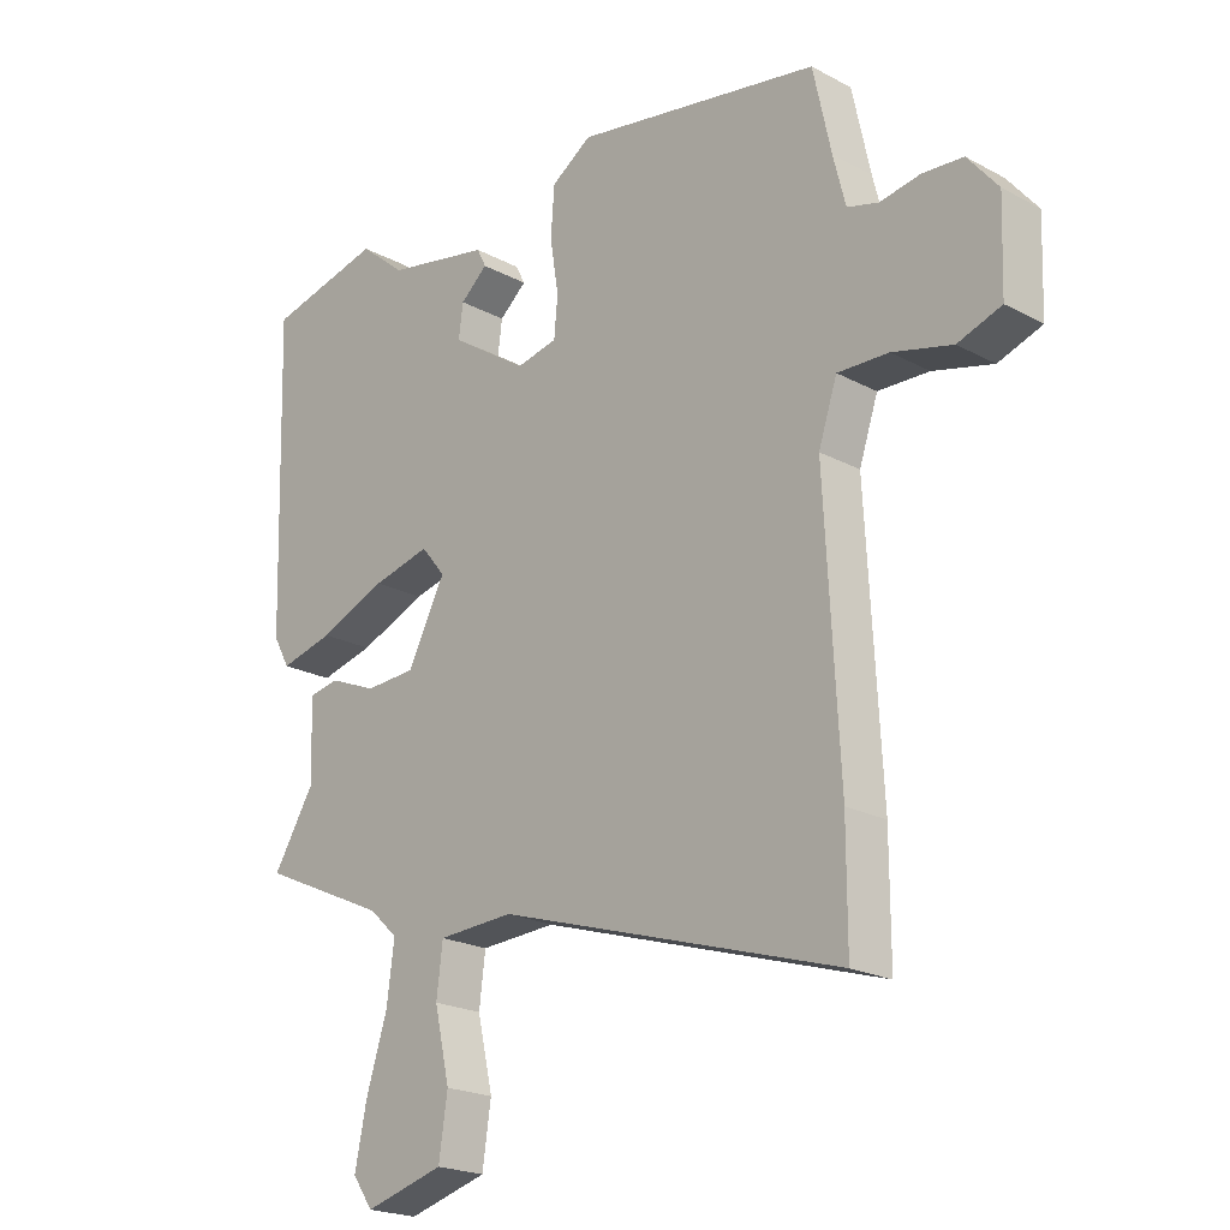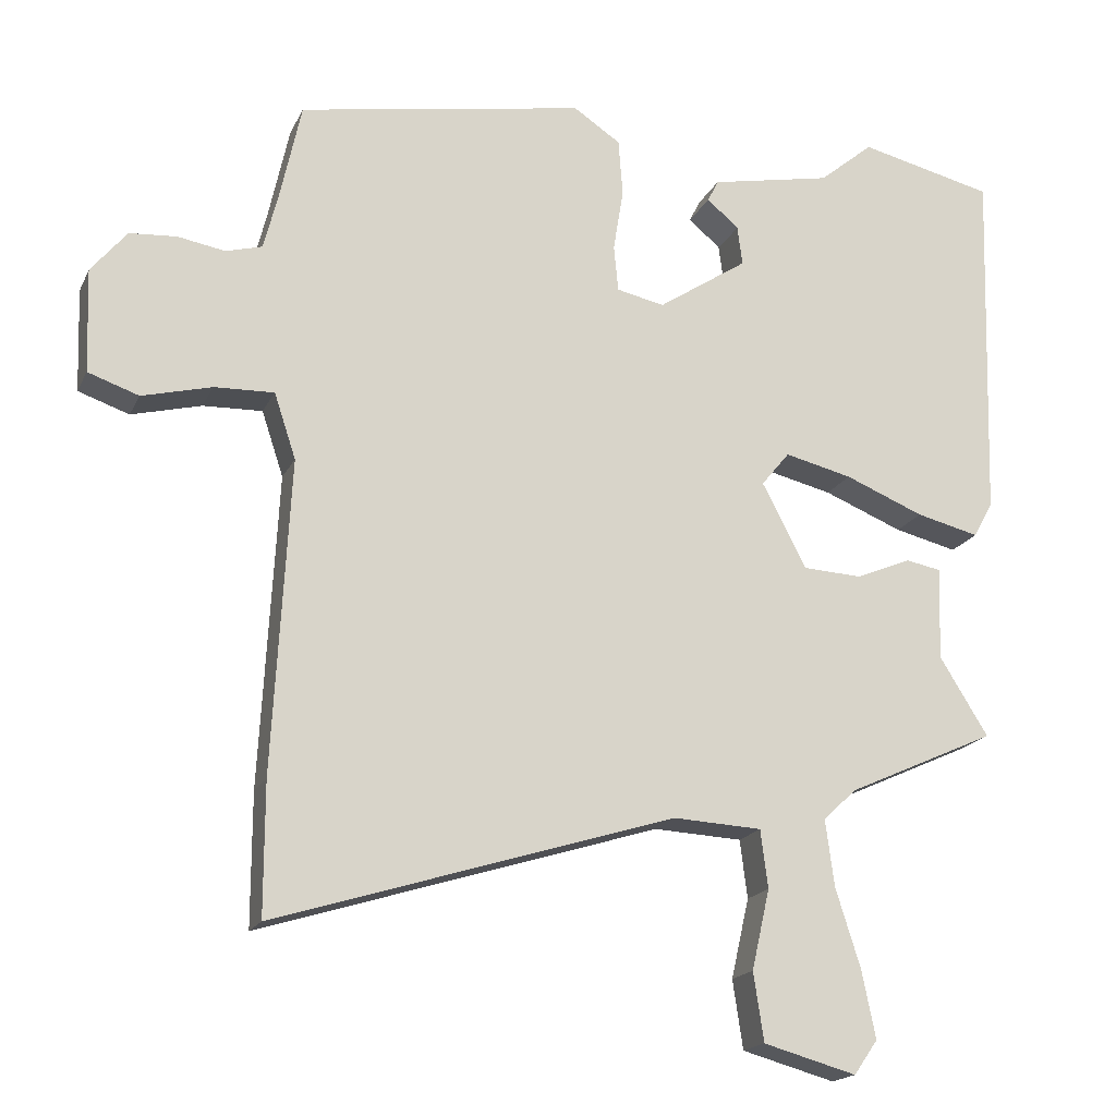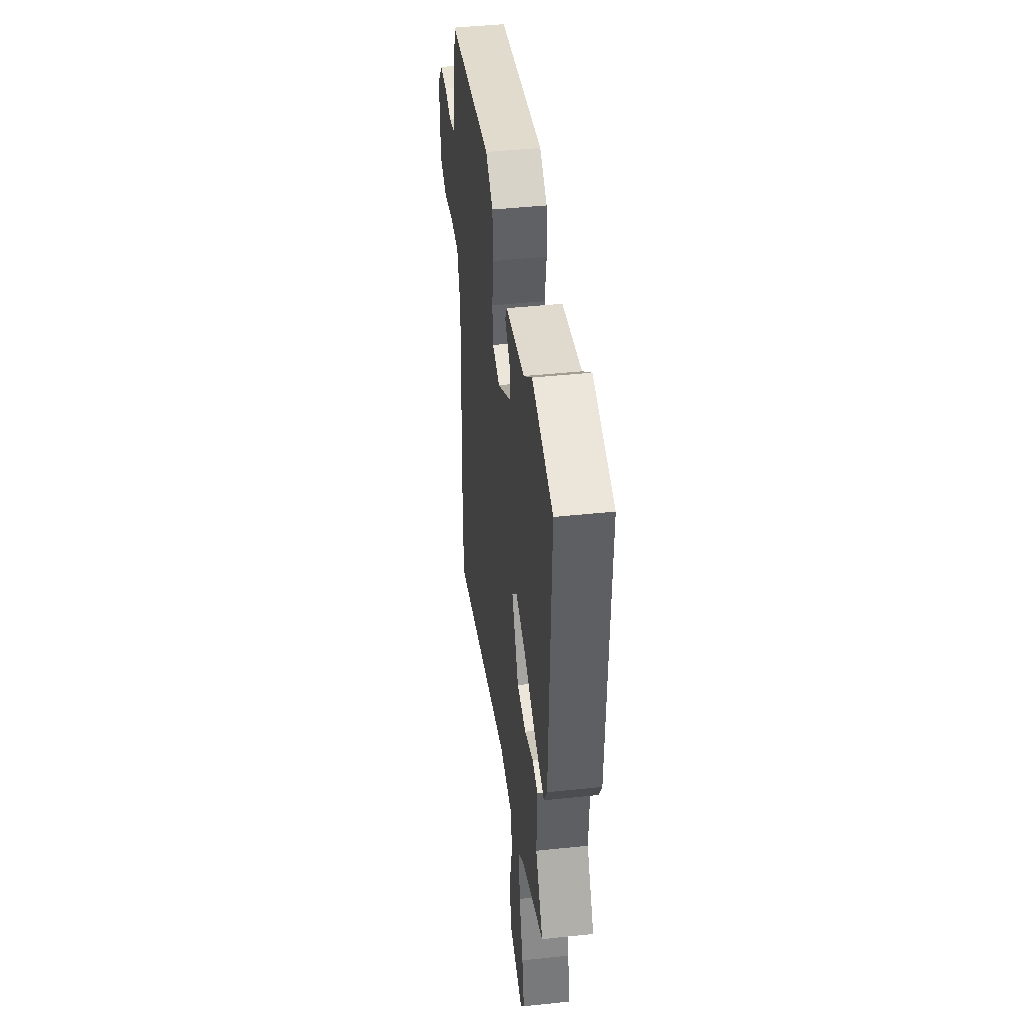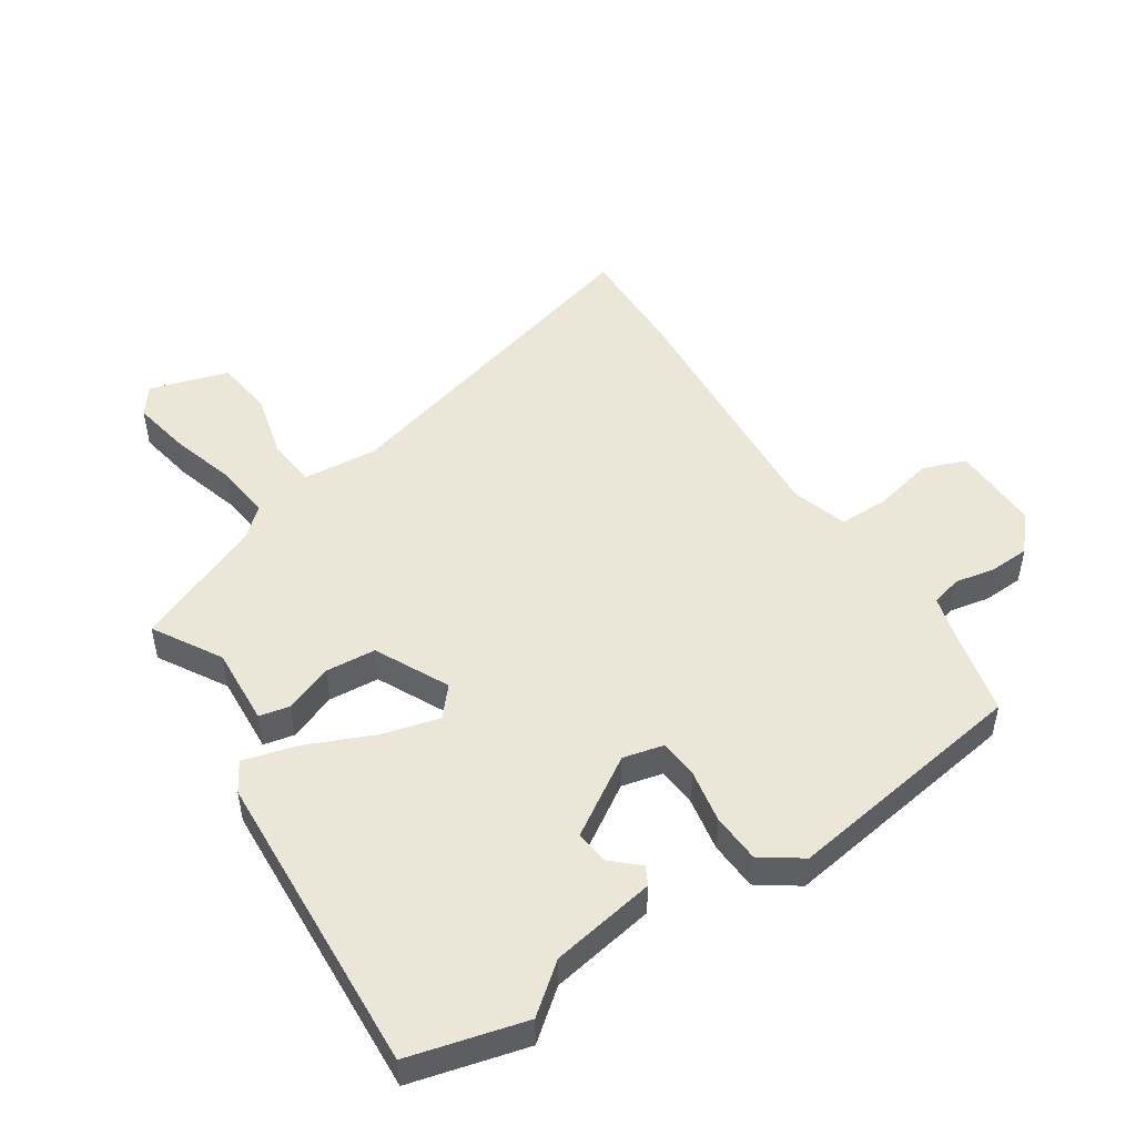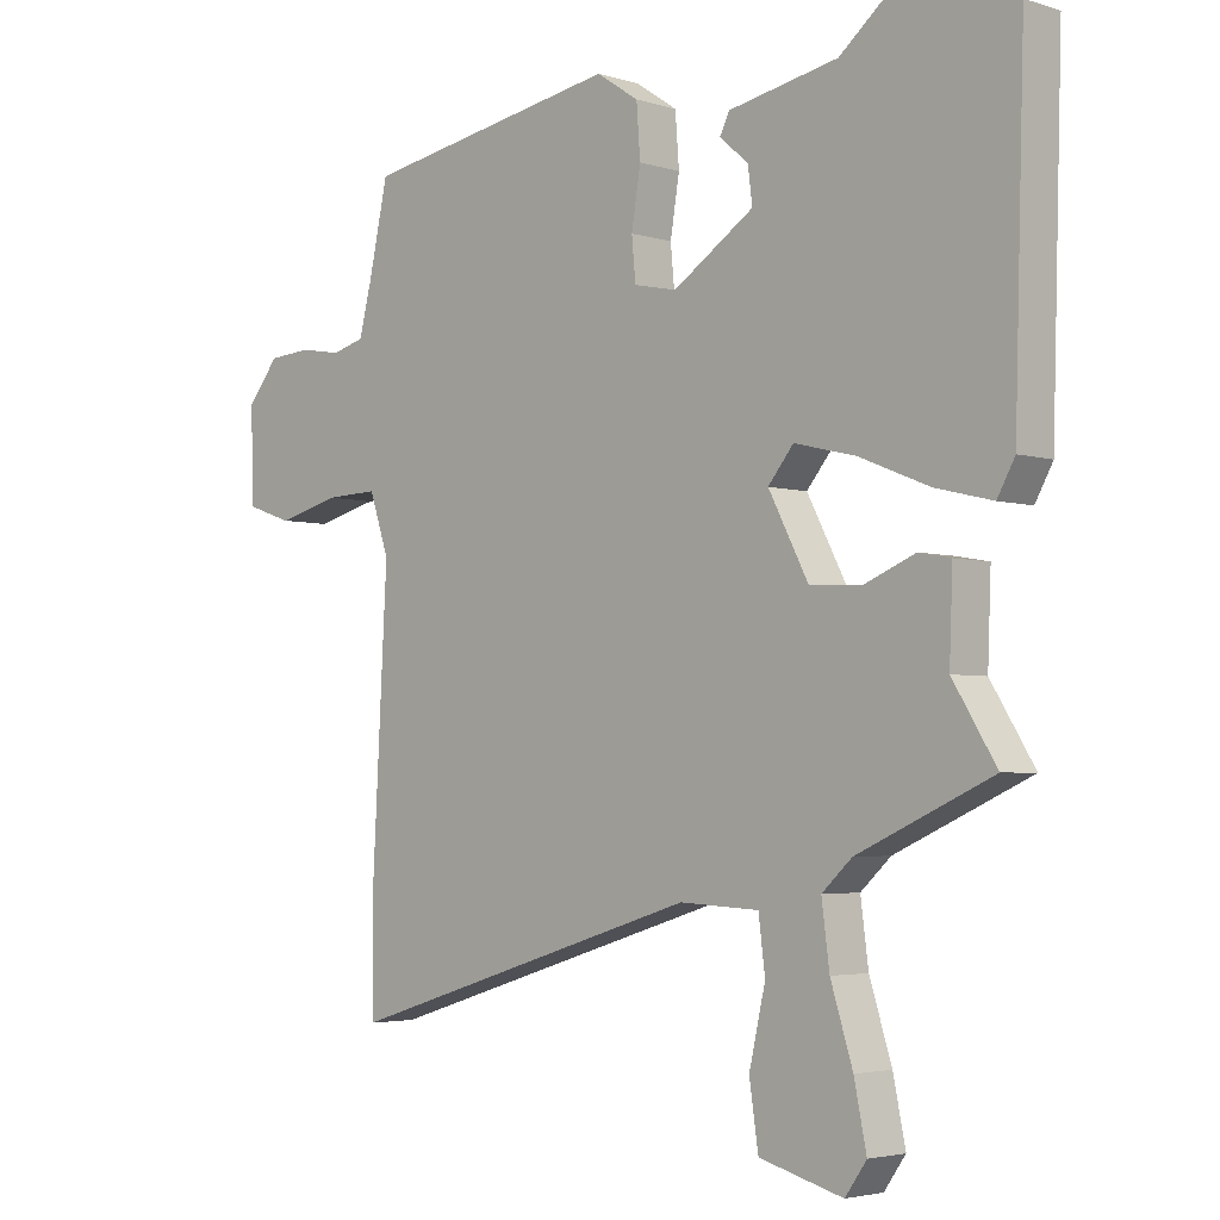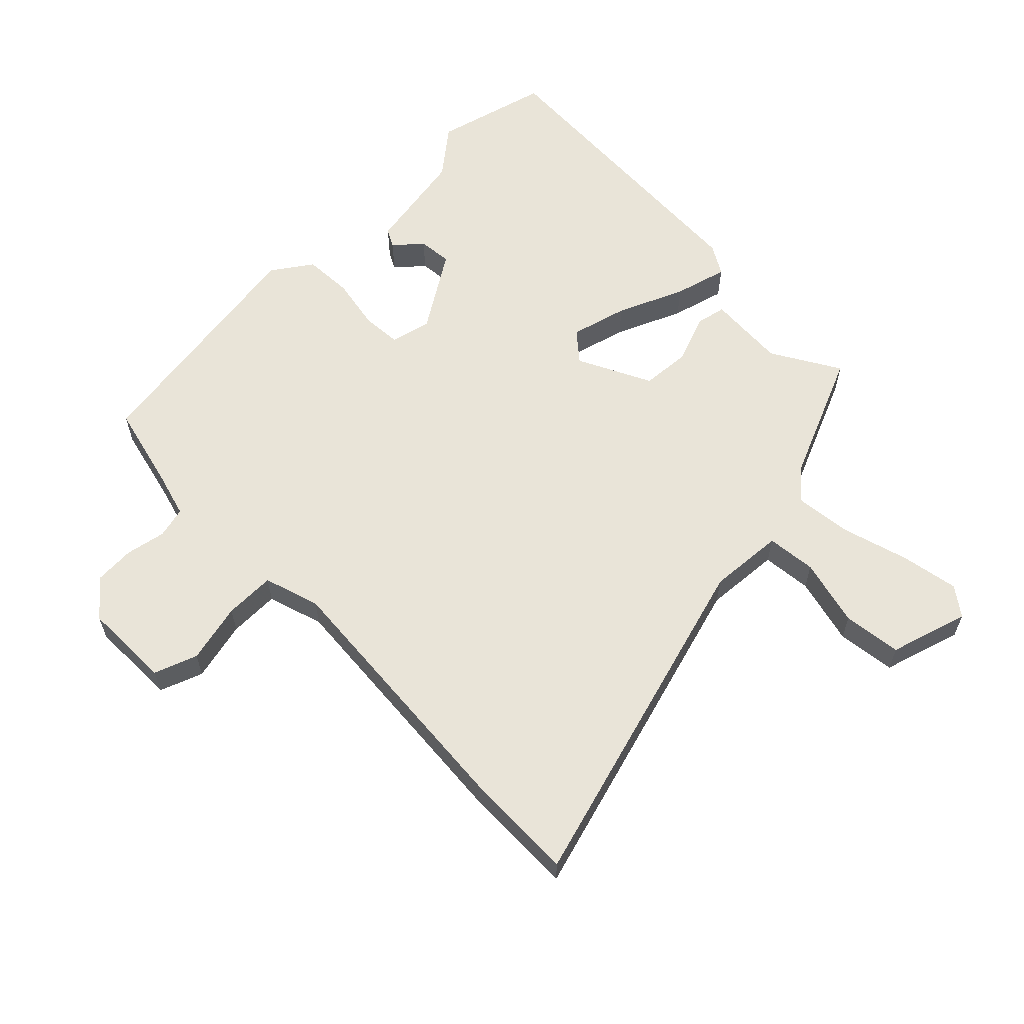
<metadata>
{"format":"obj","ext":"obj","renderer":"f3d","projection":"perspective","resolution":1024,"background":"white","views":[{"elev":-21.4,"azim":46.5,"up":"+Z"},{"elev":-18.4,"azim":160.8,"up":"+Z"},{"elev":44.4,"azim":-97.0,"up":"+Z"},{"elev":48.8,"azim":-31.8,"up":"+Y"},{"elev":-3.5,"azim":-136.0,"up":"+Z"},{"elev":60.7,"azim":136.7,"up":"+Y"}]}
</metadata>
<code>
v 0.482 0.07 0.442
v 0.511 0.07 0.308
v 0.531 0.07 0.229
v 0.581 0.07 0.215
v 0.646 0.07 0.226
v 0.711 0.07 0.221
v 0.76 0.07 0.161
v 0.755 0.07 0.018
v 0.685 0.07 -0.006
v 0.589 0.07 0.019
v 0.507 0.07 0.022
v 0.477 0.07 -0.068
v 0.5 0.07 -0.499
v 0.5 0.07 -0.68
v -0.051 0.07 -0.508
v -0.173 0.07 -0.514
v -0.183 0.07 -0.594
v -0.158 0.07 -0.704
v -0.172 0.07 -0.798
v -0.3 0.07 -0.833
v -0.333 0.07 -0.786
v -0.314 0.07 -0.693
v -0.28 0.07 -0.585
v -0.268 0.07 -0.493
v -0.314 0.07 -0.45
v -0.52 0.07 -0.356
v -0.453 0.07 -0.248
v -0.458 0.07 -0.12
v -0.409 0.07 -0.111
v -0.332 0.07 -0.143
v -0.251 0.07 -0.139
v -0.19 0.07 -0.022
v -0.229 0.07 0.026
v -0.322 0.07 0.004
v -0.431 0.07 -0.04
v -0.518 0.07 -0.061
v -0.545 0.07 -0.012
v -0.56 0.07 0.486
v -0.374 0.07 0.529
v -0.299 0.07 0.466
v -0.131 0.07 0.432
v -0.116 0.07 0.402
v -0.16 0.07 0.364
v -0.167 0.07 0.31
v -0.043 0.07 0.227
v 0.023 0.07 0.241
v 0.029 0.07 0.305
v 0.015 0.07 0.391
v 0.021 0.07 0.47
v 0.086 0.07 0.513
v 0.482 0 0.442
v 0.511 0 0.308
v 0.531 0 0.229
v 0.581 0 0.215
v 0.646 0 0.226
v 0.711 0 0.221
v 0.76 0 0.161
v 0.755 0 0.018
v 0.685 0 -0.006
v 0.589 0 0.019
v 0.507 0 0.022
v 0.477 0 -0.068
v 0.5 0 -0.499
v 0.5 0 -0.68
v -0.051 0 -0.508
v -0.173 0 -0.514
v -0.183 0 -0.594
v -0.158 0 -0.704
v -0.172 0 -0.798
v -0.3 0 -0.833
v -0.333 0 -0.786
v -0.314 0 -0.693
v -0.28 0 -0.585
v -0.268 0 -0.493
v -0.314 0 -0.45
v -0.52 0 -0.356
v -0.453 0 -0.248
v -0.458 0 -0.12
v -0.409 0 -0.111
v -0.332 0 -0.143
v -0.251 0 -0.139
v -0.19 0 -0.022
v -0.229 0 0.026
v -0.322 0 0.004
v -0.431 0 -0.04
v -0.518 0 -0.061
v -0.545 0 -0.012
v -0.56 0 0.486
v -0.374 0 0.529
v -0.299 0 0.466
v -0.131 0 0.432
v -0.116 0 0.402
v -0.16 0 0.364
v -0.167 0 0.31
v -0.043 0 0.227
v 0.023 0 0.241
v 0.029 0 0.305
v 0.015 0 0.391
v 0.021 0 0.47
v 0.086 0 0.513
f 47 48 49 50
f 46 47 50 1
f 40 41 42 43
f 40 43 44
f 39 40 44
f 38 39 44
f 37 38 44 45
f 34 35 36 37
f 33 34 37 45
f 27 28 29 30
f 25 26 27 30
f 24 25 30 31
f 20 21 22 23
f 20 23 24
f 17 18 19 20
f 16 17 20 24
f 15 16 24 31
f 12 13 14 15
f 11 12 15 31
f 7 8 9 10
f 7 10 11
f 4 5 6 7
f 3 4 7 11
f 2 3 11 31
f 46 1 2 31
f 32 33 45 46
f 31 32 46
f 100 99 98 97
f 51 100 97 96
f 93 92 91 90
f 94 93 90
f 94 90 89
f 94 89 88
f 95 94 88 87
f 87 86 85 84
f 95 87 84 83
f 80 79 78 77
f 80 77 76 75
f 81 80 75 74
f 73 72 71 70
f 74 73 70
f 70 69 68 67
f 74 70 67 66
f 81 74 66 65
f 65 64 63 62
f 81 65 62 61
f 60 59 58 57
f 61 60 57
f 57 56 55 54
f 61 57 54 53
f 81 61 53 52
f 81 52 51 96
f 96 95 83 82
f 96 82 81
f 1 51 52 2
f 2 52 53 3
f 3 53 54 4
f 4 54 55 5
f 5 55 56 6
f 6 56 57 7
f 7 57 58 8
f 8 58 59 9
f 9 59 60 10
f 10 60 61 11
f 11 61 62 12
f 12 62 63 13
f 13 63 64 14
f 14 64 65 15
f 15 65 66 16
f 16 66 67 17
f 17 67 68 18
f 18 68 69 19
f 19 69 70 20
f 20 70 71 21
f 21 71 72 22
f 22 72 73 23
f 23 73 74 24
f 24 74 75 25
f 25 75 76 26
f 26 76 77 27
f 27 77 78 28
f 28 78 79 29
f 29 79 80 30
f 30 80 81 31
f 31 81 82 32
f 32 82 83 33
f 33 83 84 34
f 34 84 85 35
f 35 85 86 36
f 36 86 87 37
f 37 87 88 38
f 38 88 89 39
f 39 89 90 40
f 40 90 91 41
f 41 91 92 42
f 42 92 93 43
f 43 93 94 44
f 44 94 95 45
f 45 95 96 46
f 46 96 97 47
f 47 97 98 48
f 48 98 99 49
f 49 99 100 50
f 50 100 51 1

</code>
